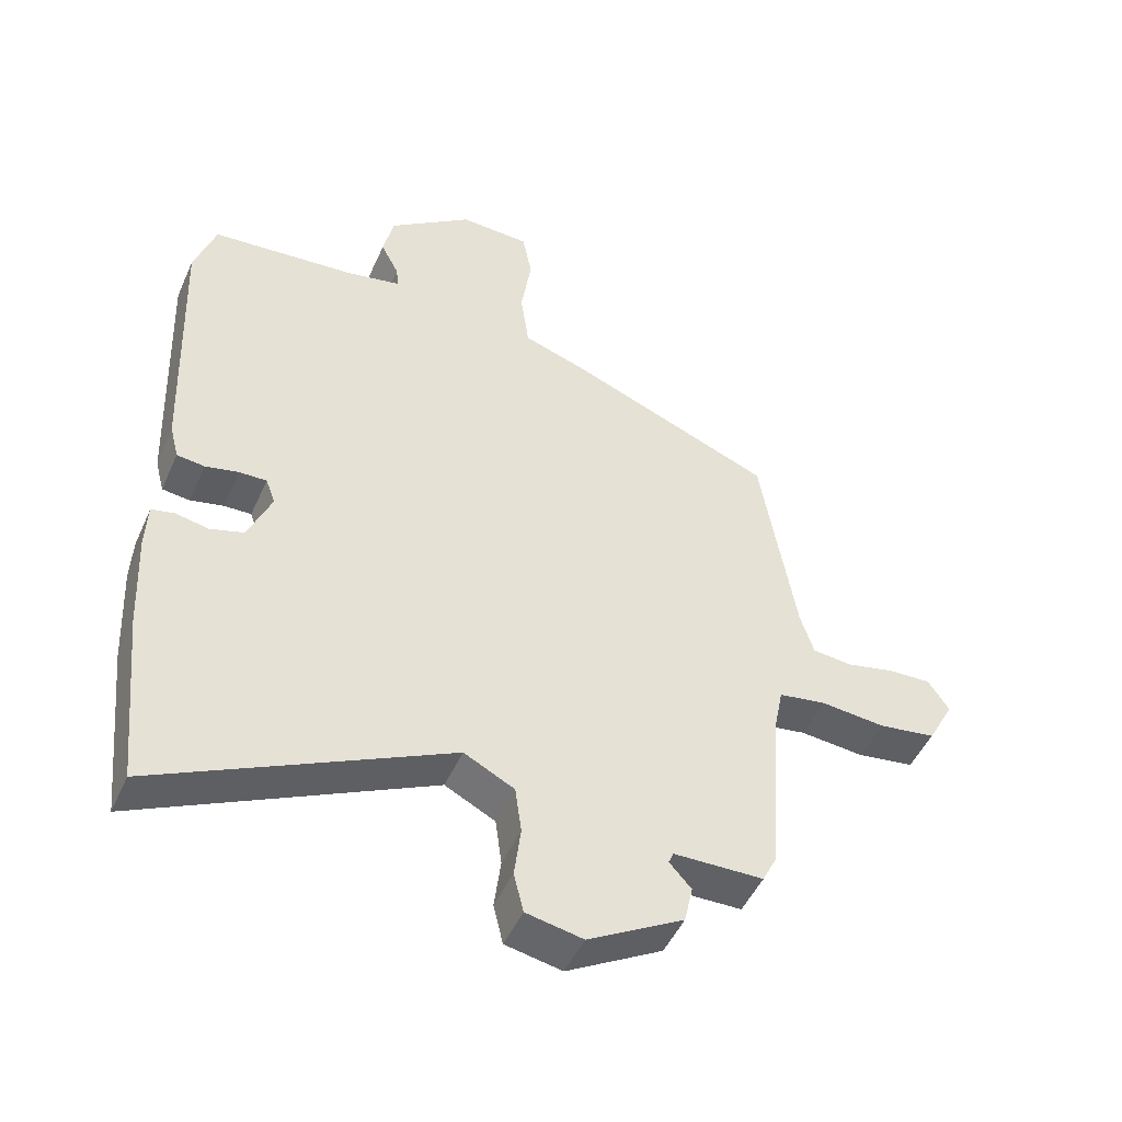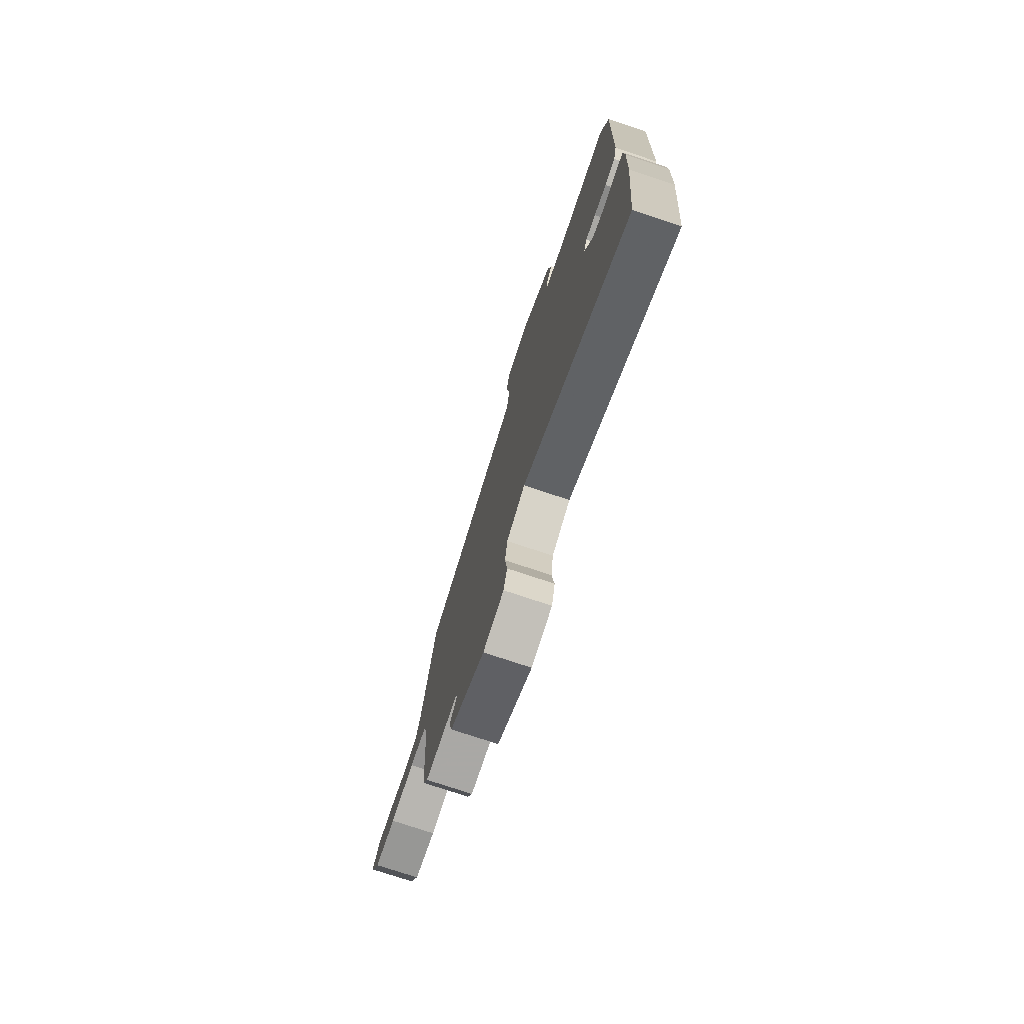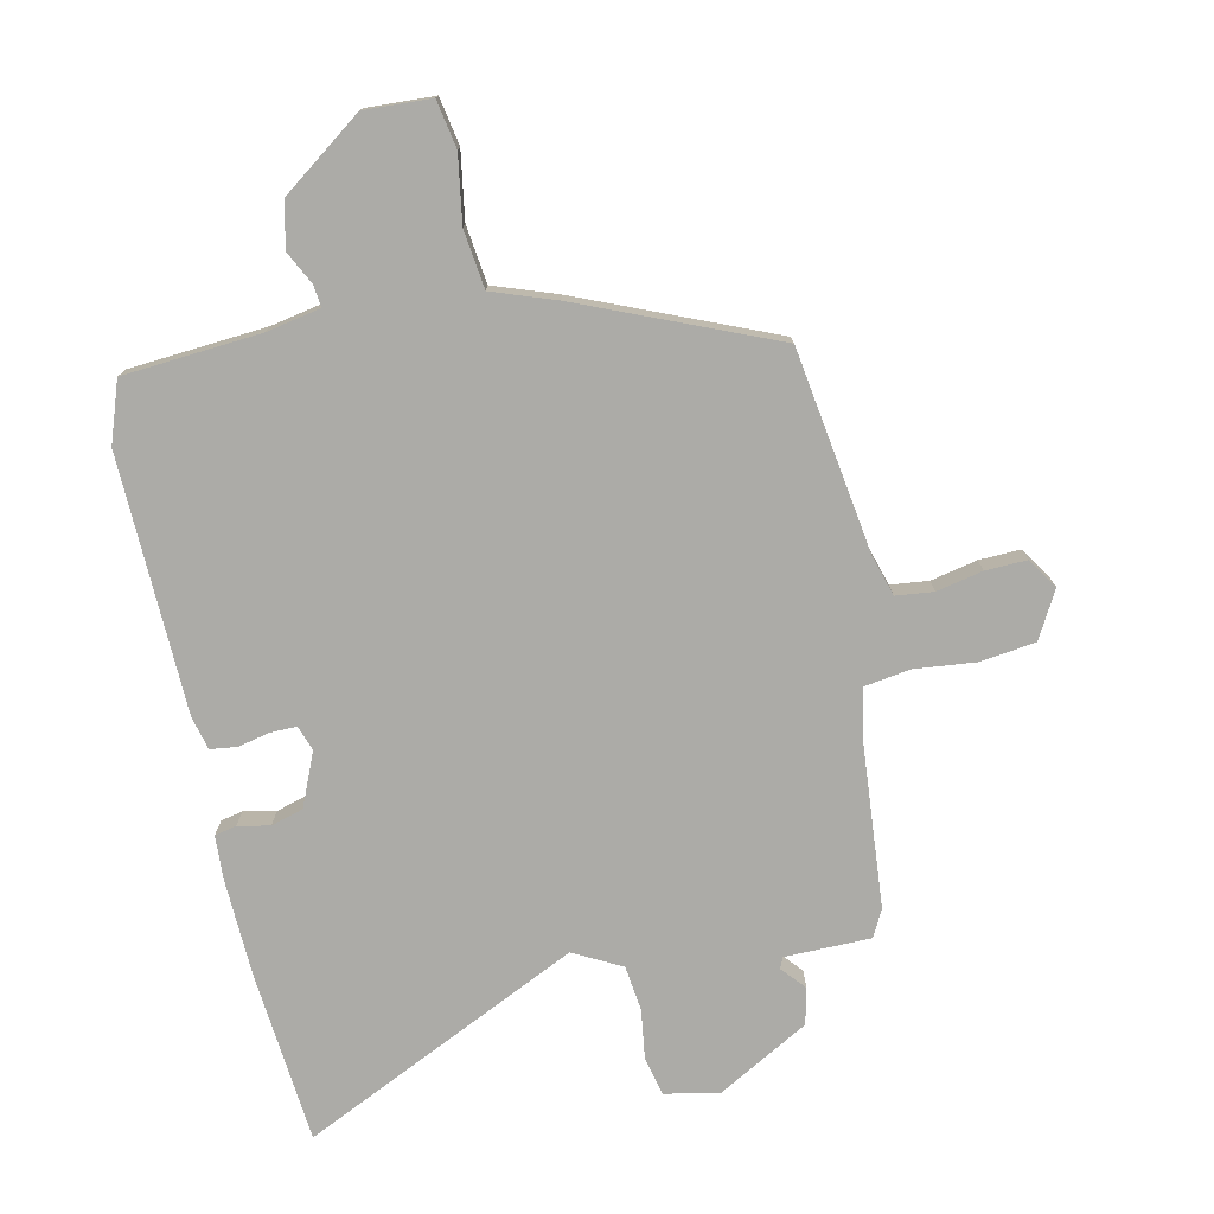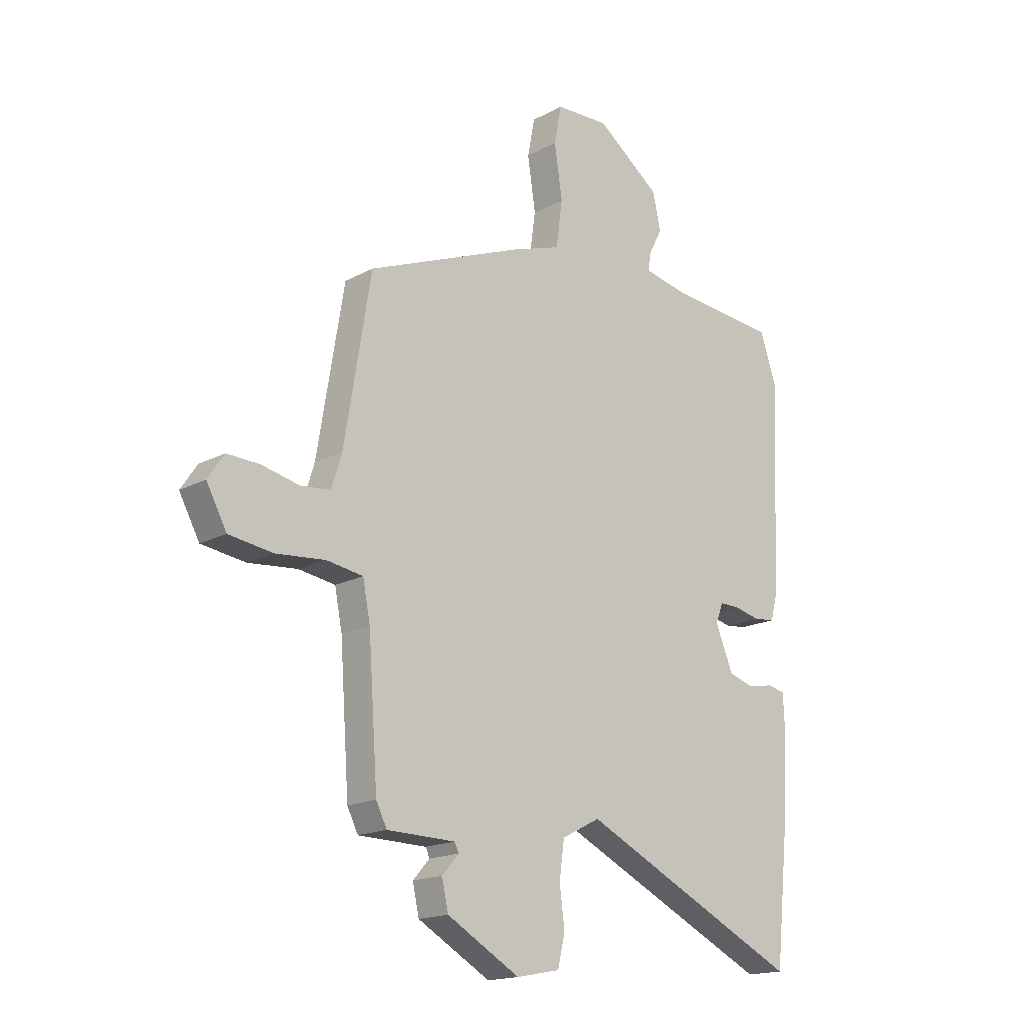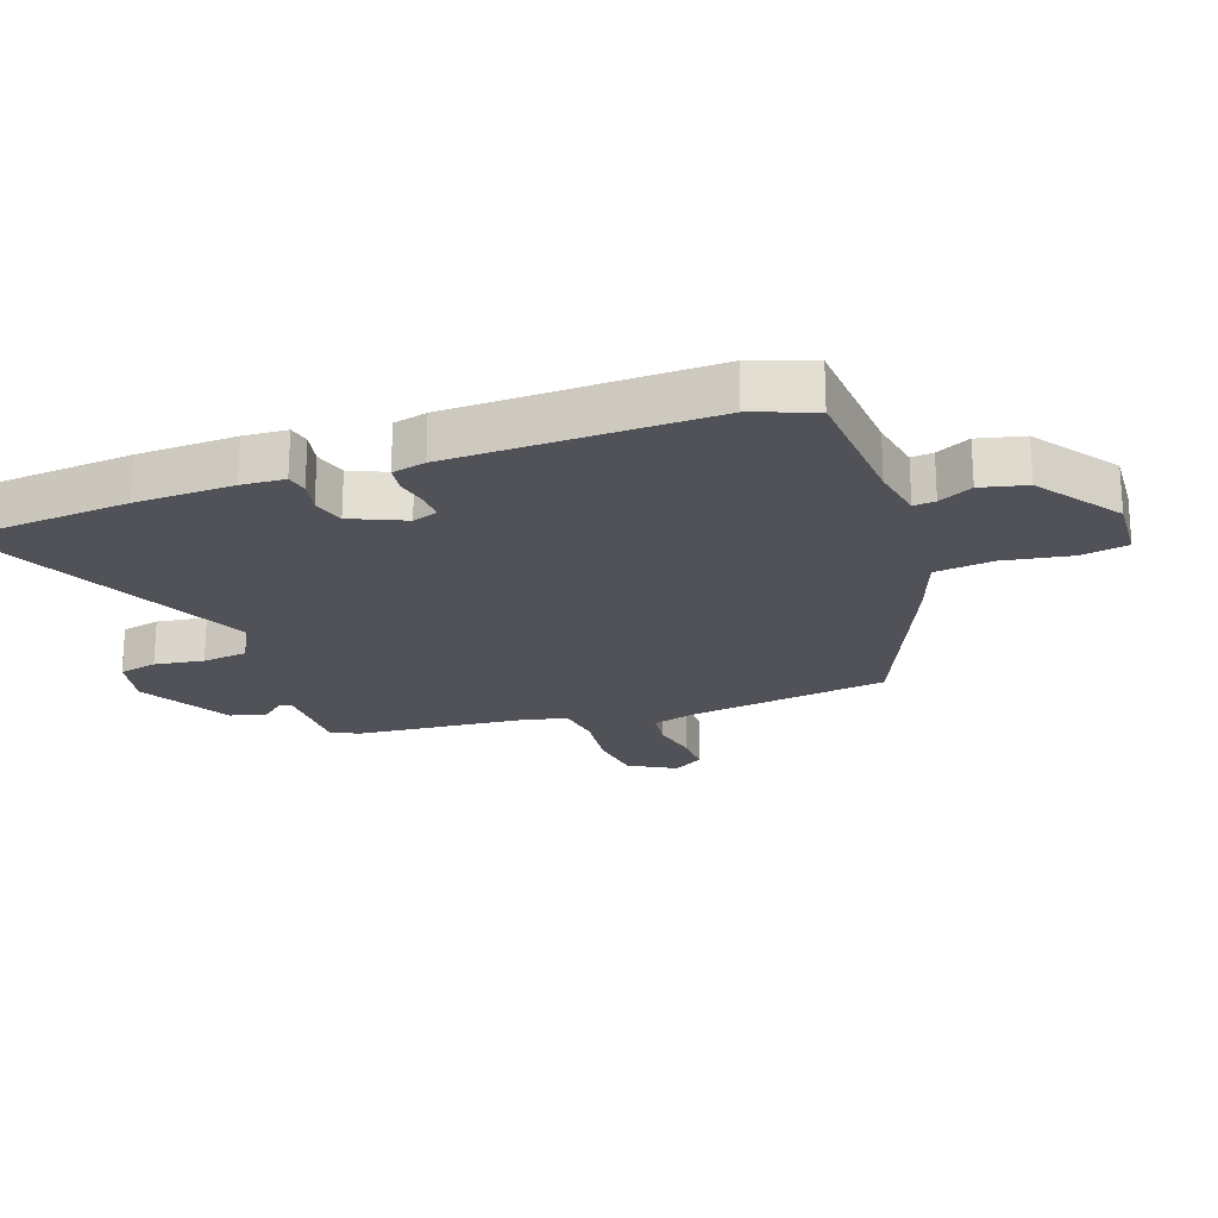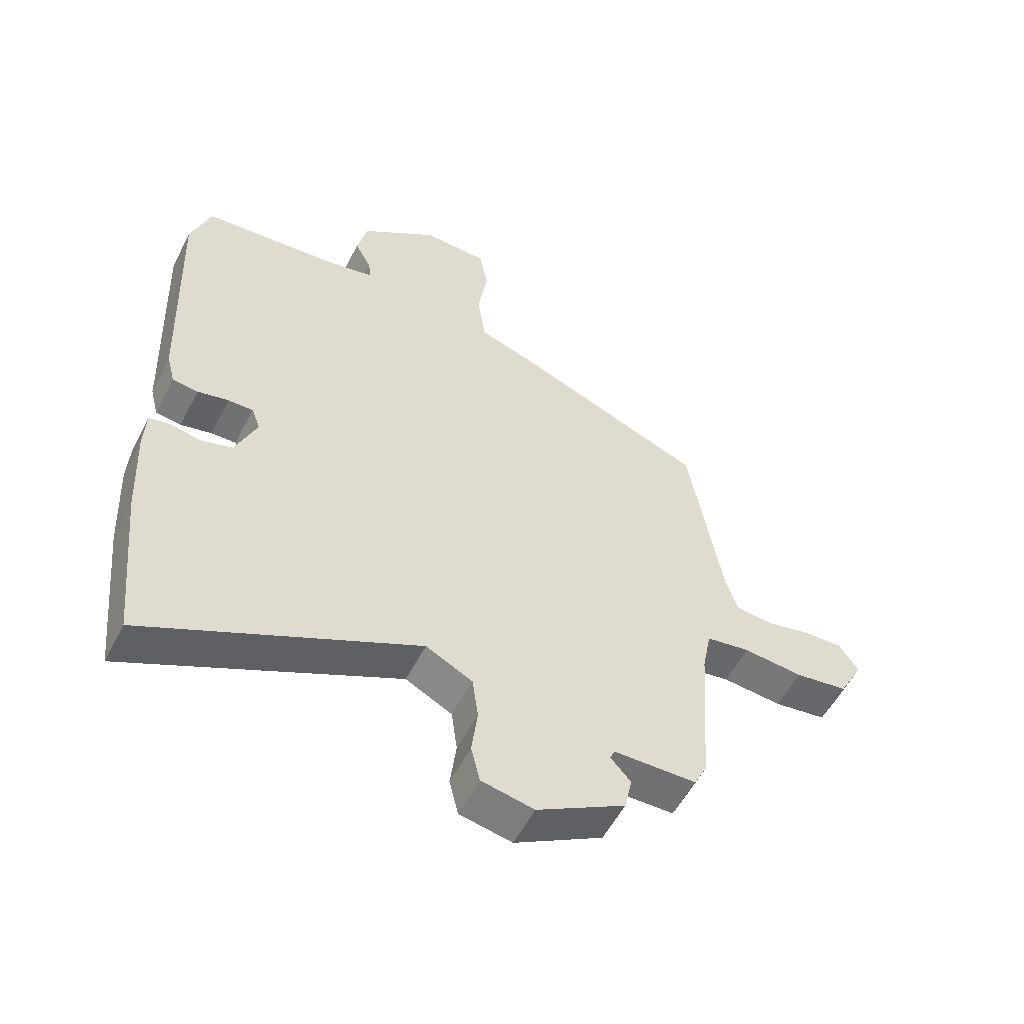
<metadata>
{"format":"obj","ext":"obj","renderer":"f3d","projection":"perspective","resolution":1024,"background":"white","views":[{"elev":-48.8,"azim":-23.5,"up":"+Z"},{"elev":-76.3,"azim":-108.4,"up":"+Z"},{"elev":-76.2,"azim":11.5,"up":"+Y"},{"elev":-17.1,"azim":137.2,"up":"+Z"},{"elev":-21.5,"azim":-71.7,"up":"+Y"},{"elev":-55.8,"azim":-27.0,"up":"+Z"}]}
</metadata>
<code>
v 0.446 0.07 -0.488
v 0.424 0.07 -0.532
v 0.285 0.07 -0.535
v 0.277 0.07 -0.553
v 0.311 0.07 -0.591
v 0.298 0.07 -0.65
v 0.15 0.07 -0.735
v 0.062 0.07 -0.718
v 0.047 0.07 -0.656
v 0.057 0.07 -0.576
v 0.047 0.07 -0.503
v -0.031 0.07 -0.463
v -0.481 0.07 -0.682
v -0.51 0.07 -0.403
v -0.518 0.07 -0.244
v -0.515 0.07 -0.174
v -0.48 0.07 -0.166
v -0.428 0.07 -0.176
v -0.376 0.07 -0.16
v -0.34 0.07 -0.073
v -0.355 0.07 -0.033
v -0.397 0.07 -0.034
v -0.449 0.07 -0.046
v -0.492 0.07 -0.041
v -0.506 0.07 0.013
v -0.523 0.07 0.43
v -0.49 0.07 0.529
v -0.267 0.07 0.549
v -0.18 0.07 0.567
v -0.184 0.07 0.602
v -0.212 0.07 0.656
v -0.196 0.07 0.73
v -0.066 0.07 0.827
v 0.043 0.07 0.823
v 0.058 0.07 0.746
v 0.042 0.07 0.638
v 0.055 0.07 0.544
v 0.158 0.07 0.509
v 0.473 0.07 0.382
v 0.527 0.07 0.054
v 0.548 0.07 -0.013
v 0.609 0.07 -0.019
v 0.684 0.07 -0.002
v 0.751 0.07 0.001
v 0.784 0.07 -0.048
v 0.743 0.07 -0.124
v 0.654 0.07 -0.137
v 0.554 0.07 -0.128
v 0.48 0.07 -0.14
v 0.465 0.07 -0.217
v 0.446 0 -0.488
v 0.424 0 -0.532
v 0.285 0 -0.535
v 0.277 0 -0.553
v 0.311 0 -0.591
v 0.298 0 -0.65
v 0.15 0 -0.735
v 0.062 0 -0.718
v 0.047 0 -0.656
v 0.057 0 -0.576
v 0.047 0 -0.503
v -0.031 0 -0.463
v -0.481 0 -0.682
v -0.51 0 -0.403
v -0.518 0 -0.244
v -0.515 0 -0.174
v -0.48 0 -0.166
v -0.428 0 -0.176
v -0.376 0 -0.16
v -0.34 0 -0.073
v -0.355 0 -0.033
v -0.397 0 -0.034
v -0.449 0 -0.046
v -0.492 0 -0.041
v -0.506 0 0.013
v -0.523 0 0.43
v -0.49 0 0.529
v -0.267 0 0.549
v -0.18 0 0.567
v -0.184 0 0.602
v -0.212 0 0.656
v -0.196 0 0.73
v -0.066 0 0.827
v 0.043 0 0.823
v 0.058 0 0.746
v 0.042 0 0.638
v 0.055 0 0.544
v 0.158 0 0.509
v 0.473 0 0.382
v 0.527 0 0.054
v 0.548 0 -0.013
v 0.609 0 -0.019
v 0.684 0 -0.002
v 0.751 0 0.001
v 0.784 0 -0.048
v 0.743 0 -0.124
v 0.654 0 -0.137
v 0.554 0 -0.128
v 0.48 0 -0.14
v 0.465 0 -0.217
f 46 47 48
f 45 46 48
f 44 45 48
f 43 44 48
f 42 43 48
f 41 42 48 49
f 40 41 49
f 39 40 49
f 38 39 49
f 37 38 49
f 34 35 36
f 33 34 36
f 32 33 36
f 31 32 36
f 30 31 36
f 29 30 36 37
f 37 49 50
f 29 37 50
f 28 29 50
f 26 27 28
f 25 26 28
f 24 25 28
f 23 24 28
f 22 23 28
f 16 17 18
f 15 16 18
f 14 15 18
f 13 14 18
f 12 13 18
f 11 12 18 19
f 8 9 10
f 7 8 10
f 6 7 10
f 5 6 10
f 4 5 10
f 3 4 10 11
f 11 19 20
f 3 11 20
f 2 3 20
f 2 20 21
f 1 2 21
f 50 1 21
f 28 50 21
f 21 22 28
f 98 97 96
f 98 96 95
f 98 95 94
f 98 94 93
f 98 93 92
f 99 98 92 91
f 99 91 90
f 99 90 89
f 99 89 88
f 99 88 87
f 86 85 84
f 86 84 83
f 86 83 82
f 86 82 81
f 86 81 80
f 87 86 80 79
f 100 99 87
f 100 87 79
f 100 79 78
f 78 77 76
f 78 76 75
f 78 75 74
f 78 74 73
f 78 73 72
f 68 67 66
f 68 66 65
f 68 65 64
f 68 64 63
f 68 63 62
f 69 68 62 61
f 60 59 58
f 60 58 57
f 60 57 56
f 60 56 55
f 60 55 54
f 61 60 54 53
f 70 69 61
f 70 61 53
f 70 53 52
f 71 70 52
f 71 52 51
f 71 51 100
f 71 100 78
f 78 72 71
f 1 51 52 2
f 2 52 53 3
f 3 53 54 4
f 4 54 55 5
f 5 55 56 6
f 6 56 57 7
f 7 57 58 8
f 8 58 59 9
f 9 59 60 10
f 10 60 61 11
f 11 61 62 12
f 12 62 63 13
f 13 63 64 14
f 14 64 65 15
f 15 65 66 16
f 16 66 67 17
f 17 67 68 18
f 18 68 69 19
f 19 69 70 20
f 20 70 71 21
f 21 71 72 22
f 22 72 73 23
f 23 73 74 24
f 24 74 75 25
f 25 75 76 26
f 26 76 77 27
f 27 77 78 28
f 28 78 79 29
f 29 79 80 30
f 30 80 81 31
f 31 81 82 32
f 32 82 83 33
f 33 83 84 34
f 34 84 85 35
f 35 85 86 36
f 36 86 87 37
f 37 87 88 38
f 38 88 89 39
f 39 89 90 40
f 40 90 91 41
f 41 91 92 42
f 42 92 93 43
f 43 93 94 44
f 44 94 95 45
f 45 95 96 46
f 46 96 97 47
f 47 97 98 48
f 48 98 99 49
f 49 99 100 50
f 50 100 51 1

</code>
